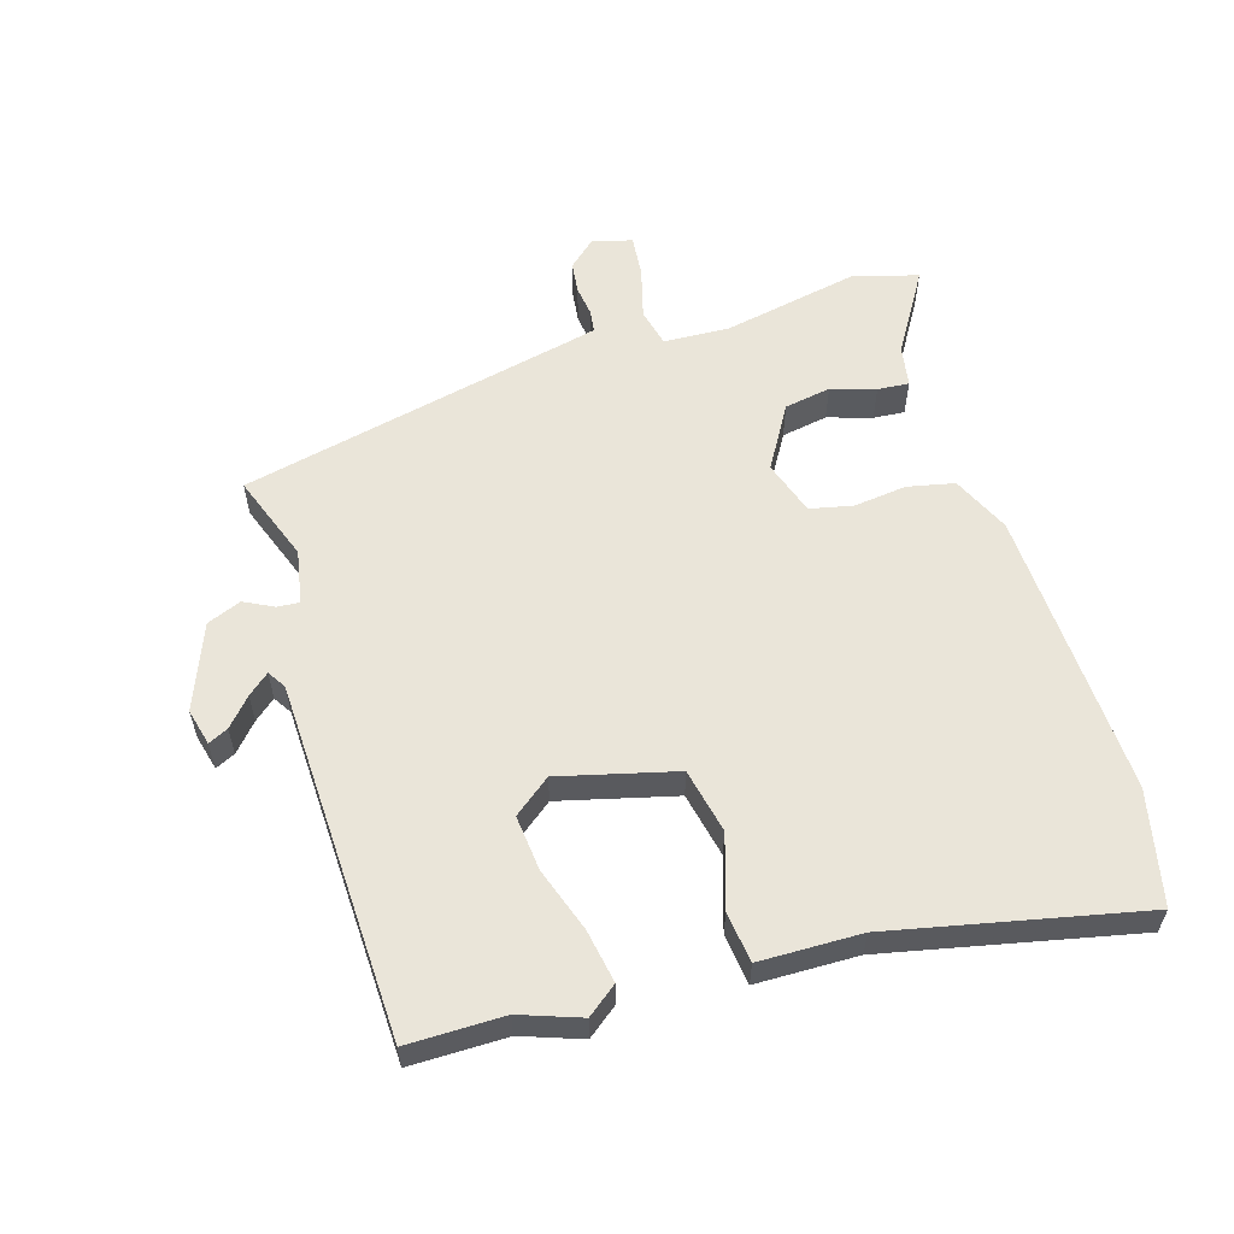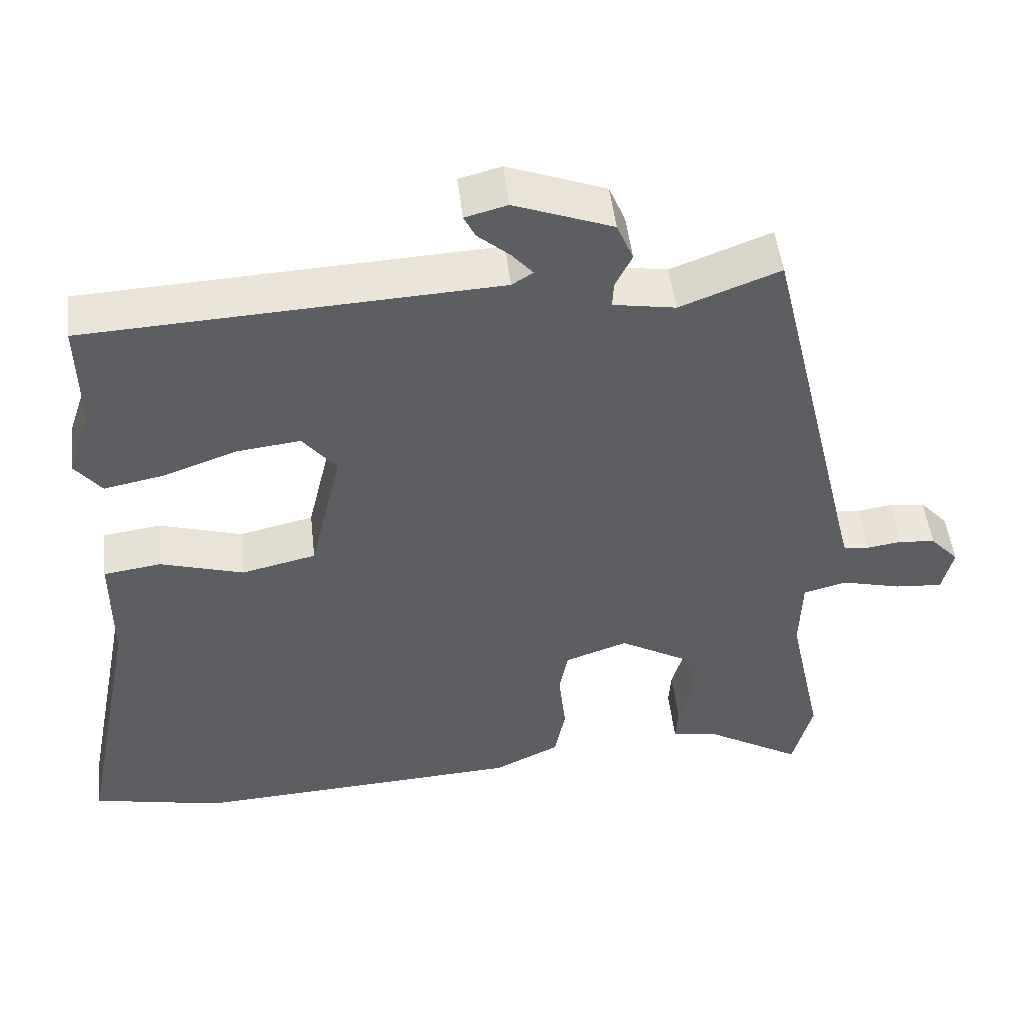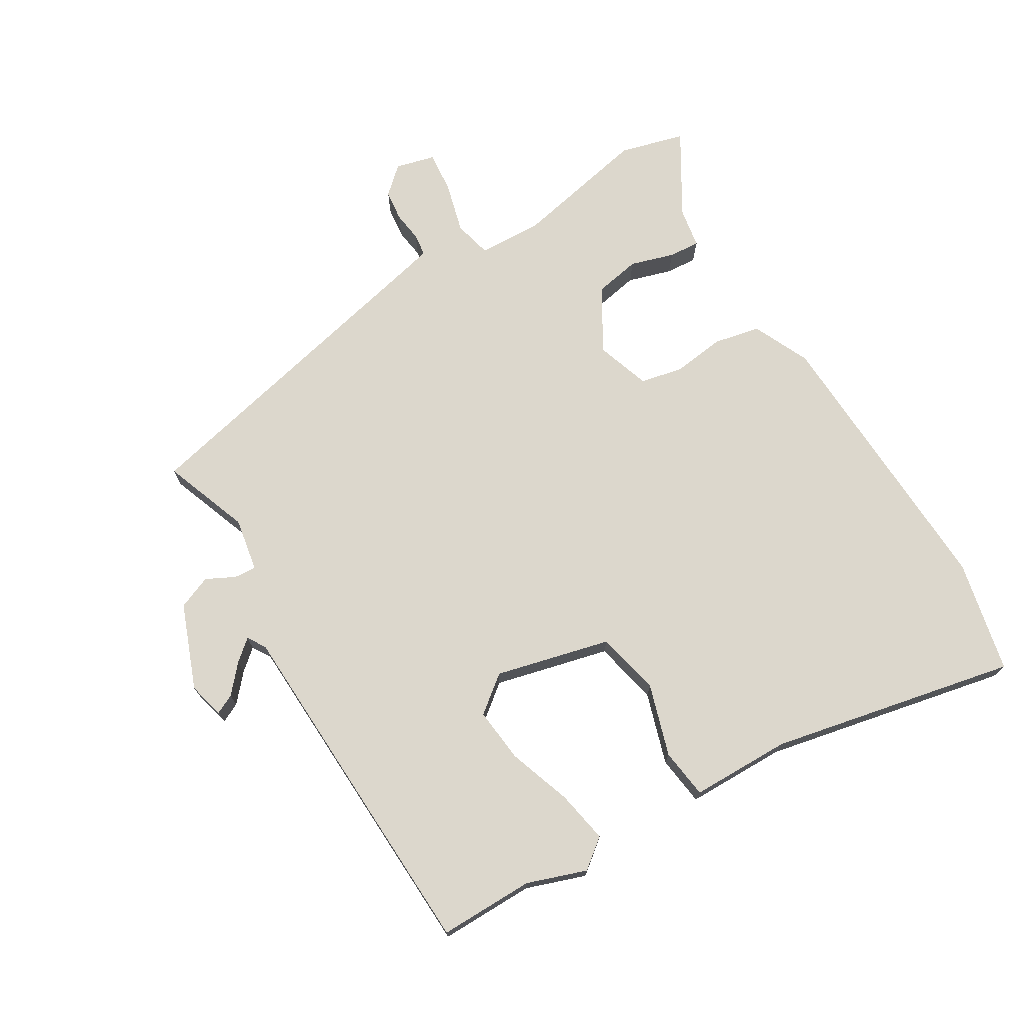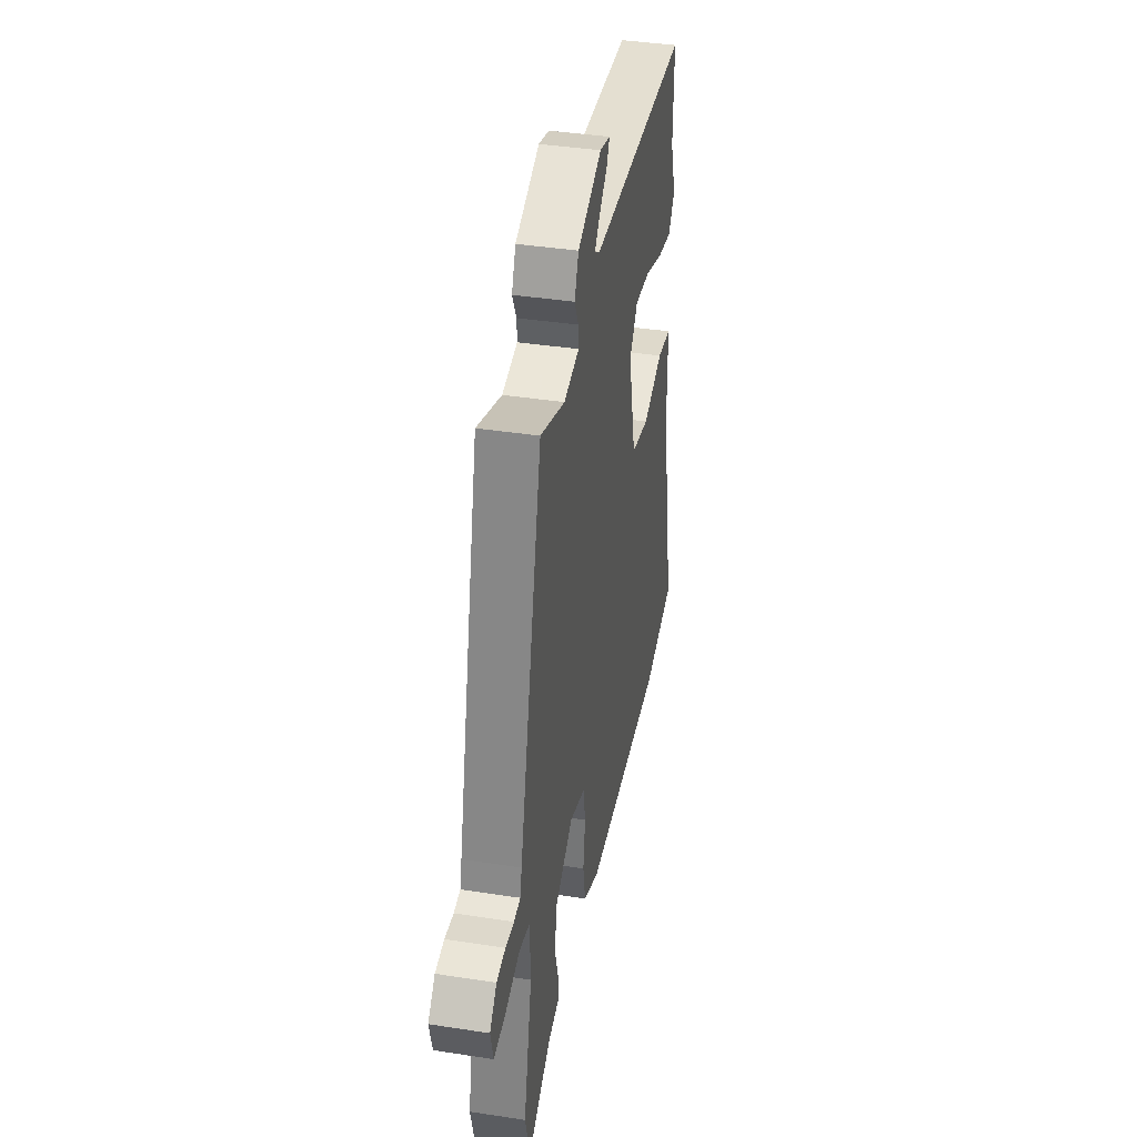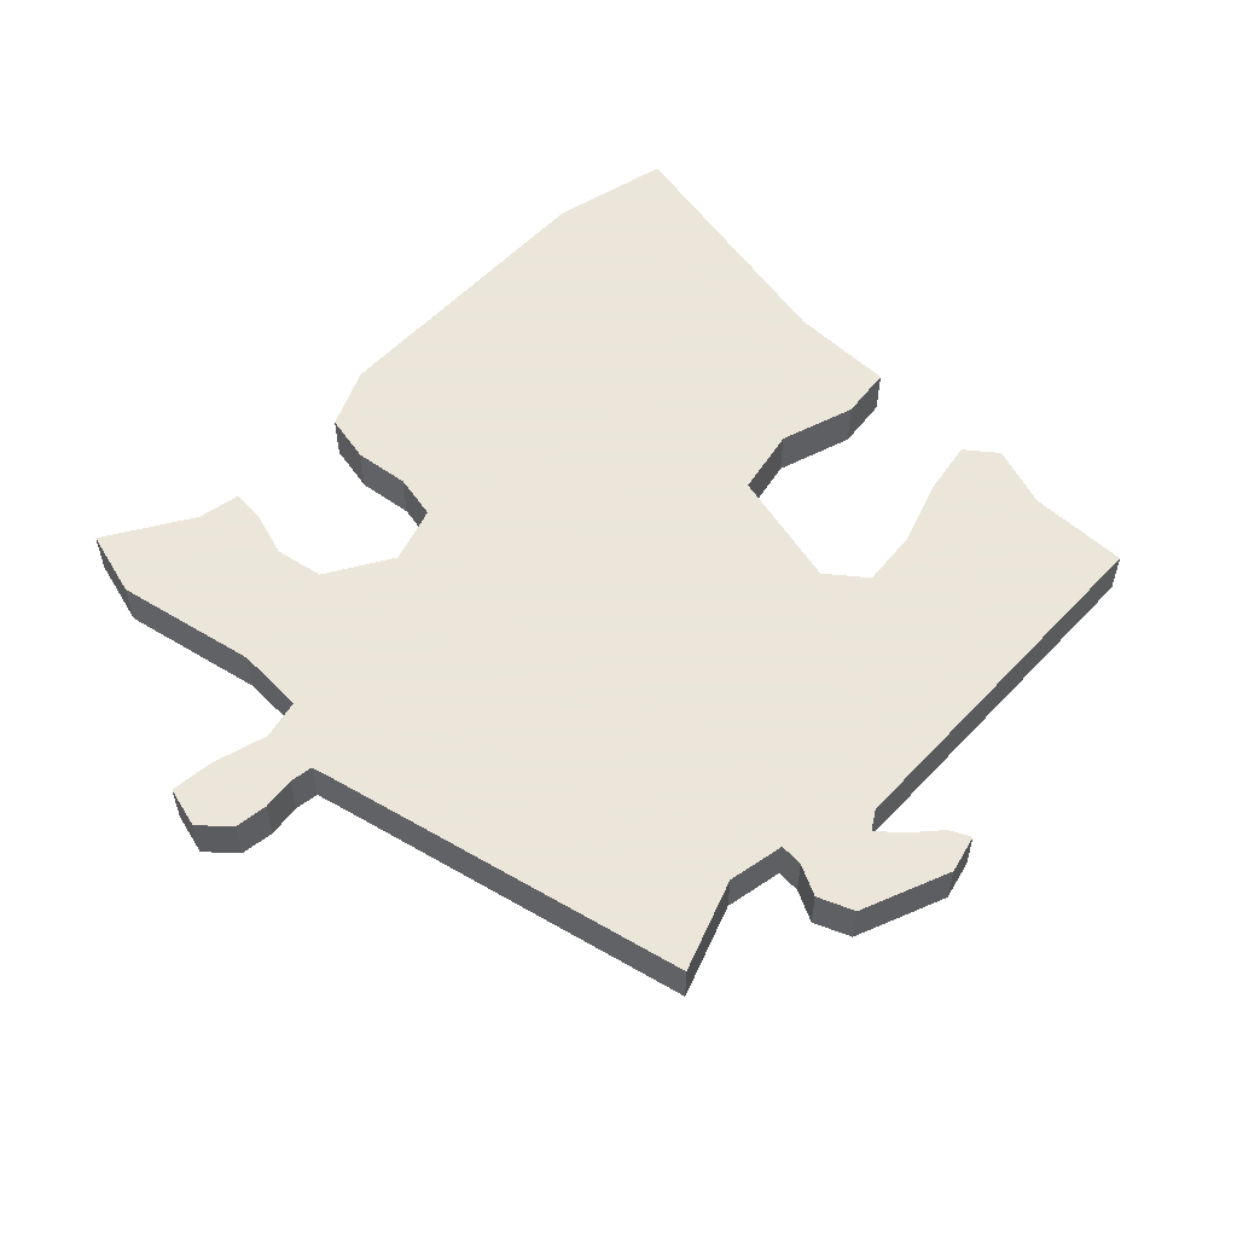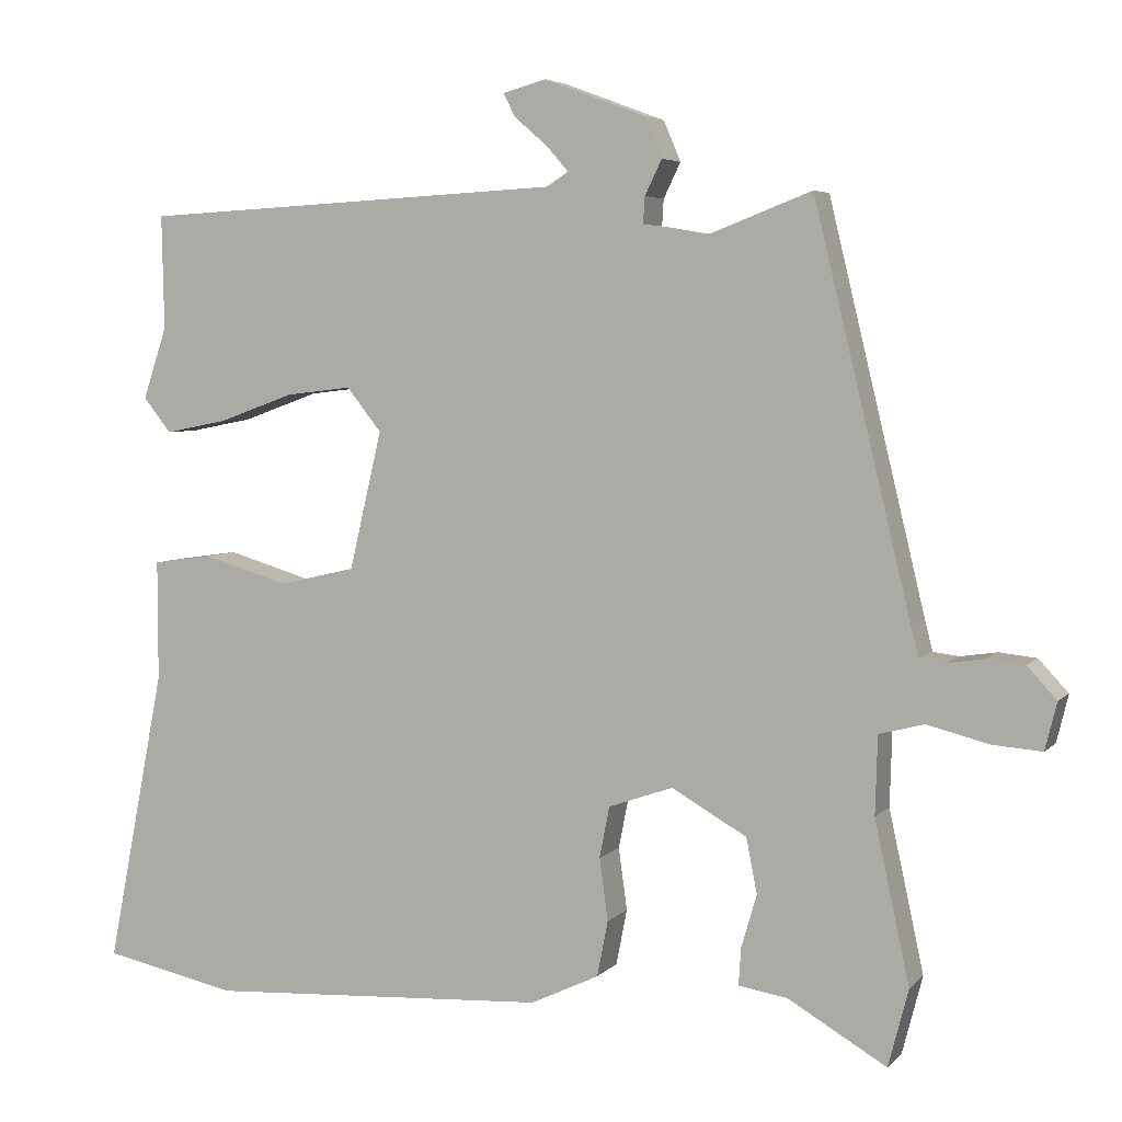
<metadata>
{"format":"obj","ext":"obj","renderer":"f3d","projection":"perspective","resolution":1024,"background":"white","views":[{"elev":58.0,"azim":74.1,"up":"+Y"},{"elev":49.1,"azim":173.6,"up":"+Z"},{"elev":73.0,"azim":59.7,"up":"+Y"},{"elev":39.4,"azim":-79.1,"up":"+Z"},{"elev":55.0,"azim":-45.0,"up":"+Y"},{"elev":4.9,"azim":-158.5,"up":"+Z"}]}
</metadata>
<code>
v -0.492 0.07 -0.53
v -0.518 0.07 -0.43
v -0.473 0.07 -0.223
v -0.476 0.07 -0.122
v -0.534 0.07 -0.107
v -0.613 0.07 -0.127
v -0.677 0.07 -0.132
v -0.692 0.07 -0.071
v -0.654 0.07 -0.03
v -0.606 0.07 -0.025
v -0.559 0.07 -0.032
v -0.525 0.07 -0.028
v -0.515 0.07 0.011
v -0.39 0.07 0.529
v -0.257 0.07 0.478
v -0.174 0.07 0.492
v -0.176 0.07 0.526
v -0.198 0.07 0.571
v -0.176 0.07 0.623
v -0.045 0.07 0.672
v 0.011 0.07 0.657
v -0.004 0.07 0.627
v -0.047 0.07 0.59
v -0.075 0.07 0.558
v -0.047 0.07 0.54
v 0.5 0.07 0.512
v 0.497 0.07 0.365
v 0.528 0.07 0.273
v 0.492 0.07 0.228
v 0.411 0.07 0.244
v 0.314 0.07 0.279
v 0.229 0.07 0.289
v 0.184 0.07 0.233
v 0.226 0.07 0.055
v 0.325 0.07 0.032
v 0.436 0.07 0.065
v 0.513 0.07 0.054
v 0.513 0.07 -0.101
v 0.588 0.07 -0.482
v 0.414 0.07 -0.518
v -0.027 0.07 -0.493
v -0.115 0.07 -0.451
v -0.129 0.07 -0.379
v -0.118 0.07 -0.299
v -0.131 0.07 -0.233
v -0.214 0.07 -0.204
v -0.311 0.07 -0.259
v -0.325 0.07 -0.33
v -0.305 0.07 -0.398
v -0.302 0.07 -0.446
v -0.365 0.07 -0.456
v -0.492 0 -0.53
v -0.518 0 -0.43
v -0.473 0 -0.223
v -0.476 0 -0.122
v -0.534 0 -0.107
v -0.613 0 -0.127
v -0.677 0 -0.132
v -0.692 0 -0.071
v -0.654 0 -0.03
v -0.606 0 -0.025
v -0.559 0 -0.032
v -0.525 0 -0.028
v -0.515 0 0.011
v -0.39 0 0.529
v -0.257 0 0.478
v -0.174 0 0.492
v -0.176 0 0.526
v -0.198 0 0.571
v -0.176 0 0.623
v -0.045 0 0.672
v 0.011 0 0.657
v -0.004 0 0.627
v -0.047 0 0.59
v -0.075 0 0.558
v -0.047 0 0.54
v 0.5 0 0.512
v 0.497 0 0.365
v 0.528 0 0.273
v 0.492 0 0.228
v 0.411 0 0.244
v 0.314 0 0.279
v 0.229 0 0.289
v 0.184 0 0.233
v 0.226 0 0.055
v 0.325 0 0.032
v 0.436 0 0.065
v 0.513 0 0.054
v 0.513 0 -0.101
v 0.588 0 -0.482
v 0.414 0 -0.518
v -0.027 0 -0.493
v -0.115 0 -0.451
v -0.129 0 -0.379
v -0.118 0 -0.299
v -0.131 0 -0.233
v -0.214 0 -0.204
v -0.311 0 -0.259
v -0.325 0 -0.33
v -0.305 0 -0.398
v -0.302 0 -0.446
v -0.365 0 -0.456
f 48 49 50 51
f 47 48 51 1
f 41 42 43 44
f 41 44 45
f 38 39 40 41
f 38 41 45
f 35 36 37 38
f 34 35 38 45
f 33 34 45 46
f 28 29 30 31
f 27 28 31 32
f 25 26 27 32
f 24 25 32 33
f 20 21 22 23
f 20 23 24
f 17 18 19 20
f 16 17 20 24
f 13 14 15
f 12 13 15 16
f 8 9 10 11
f 8 11 12
f 5 6 7 8
f 5 8 12
f 4 5 12 16
f 47 1 2 3
f 24 33 46 47
f 16 24 47
f 3 4 16 47
f 102 101 100 99
f 52 102 99 98
f 95 94 93 92
f 96 95 92
f 92 91 90 89
f 96 92 89
f 89 88 87 86
f 96 89 86 85
f 97 96 85 84
f 82 81 80 79
f 83 82 79 78
f 83 78 77 76
f 84 83 76 75
f 74 73 72 71
f 75 74 71
f 71 70 69 68
f 75 71 68 67
f 66 65 64
f 67 66 64 63
f 62 61 60 59
f 63 62 59
f 59 58 57 56
f 63 59 56
f 67 63 56 55
f 54 53 52 98
f 98 97 84 75
f 98 75 67
f 98 67 55 54
f 1 52 53 2
f 2 53 54 3
f 3 54 55 4
f 4 55 56 5
f 5 56 57 6
f 6 57 58 7
f 7 58 59 8
f 8 59 60 9
f 9 60 61 10
f 10 61 62 11
f 11 62 63 12
f 12 63 64 13
f 13 64 65 14
f 14 65 66 15
f 15 66 67 16
f 16 67 68 17
f 17 68 69 18
f 18 69 70 19
f 19 70 71 20
f 20 71 72 21
f 21 72 73 22
f 22 73 74 23
f 23 74 75 24
f 24 75 76 25
f 25 76 77 26
f 26 77 78 27
f 27 78 79 28
f 28 79 80 29
f 29 80 81 30
f 30 81 82 31
f 31 82 83 32
f 32 83 84 33
f 33 84 85 34
f 34 85 86 35
f 35 86 87 36
f 36 87 88 37
f 37 88 89 38
f 38 89 90 39
f 39 90 91 40
f 40 91 92 41
f 41 92 93 42
f 42 93 94 43
f 43 94 95 44
f 44 95 96 45
f 45 96 97 46
f 46 97 98 47
f 47 98 99 48
f 48 99 100 49
f 49 100 101 50
f 50 101 102 51
f 51 102 52 1

</code>
